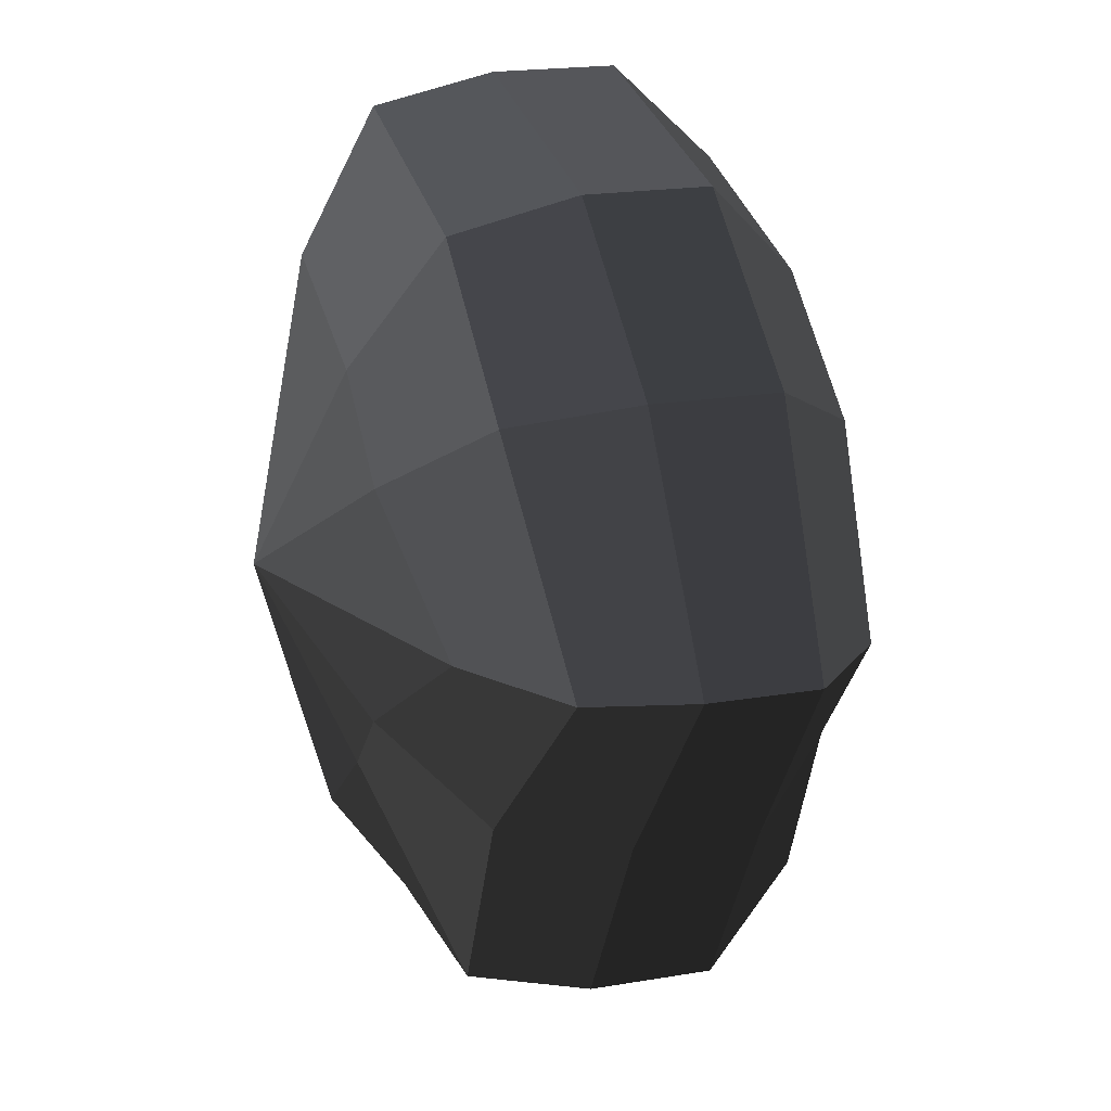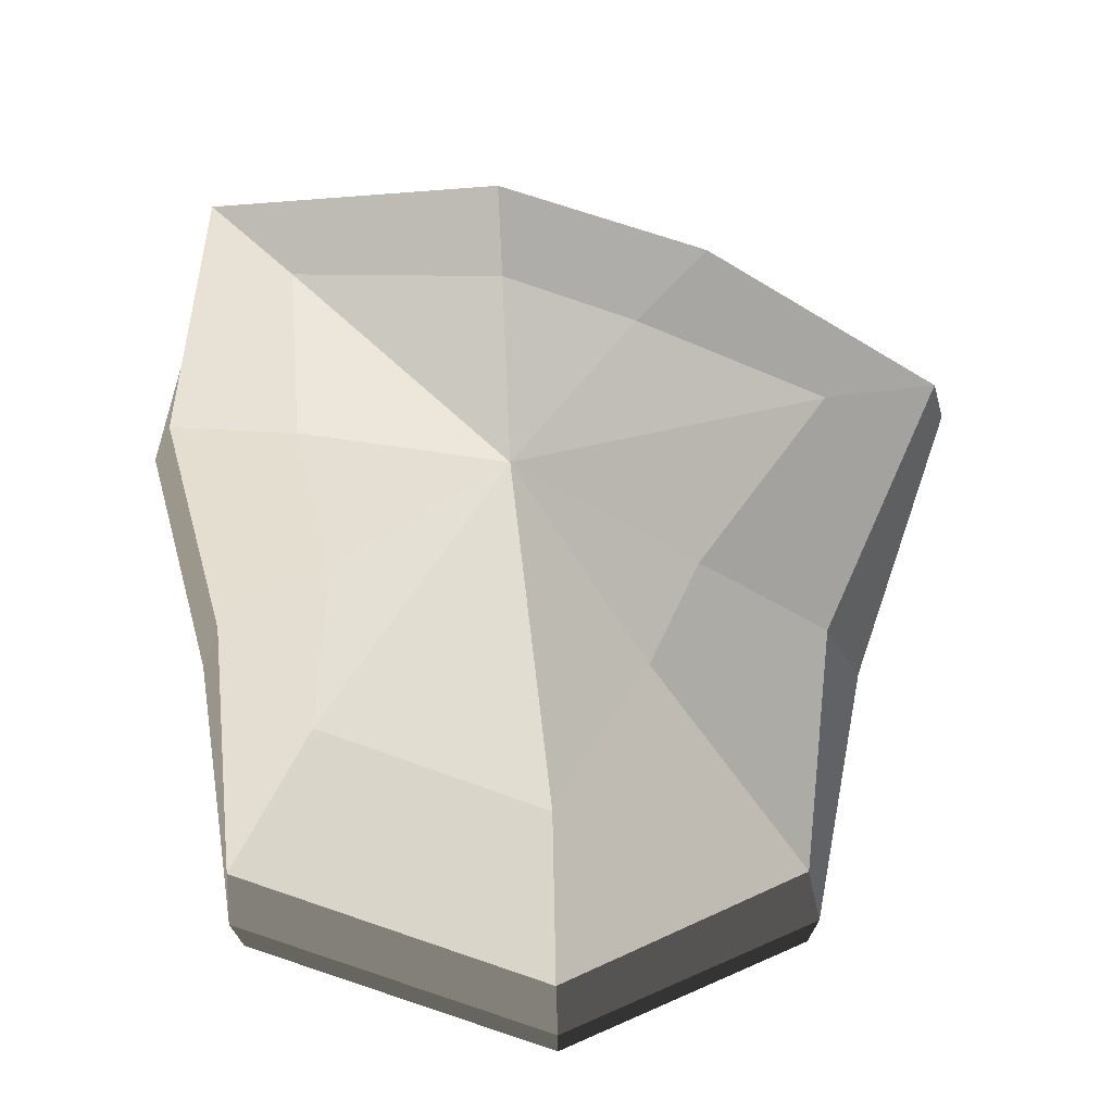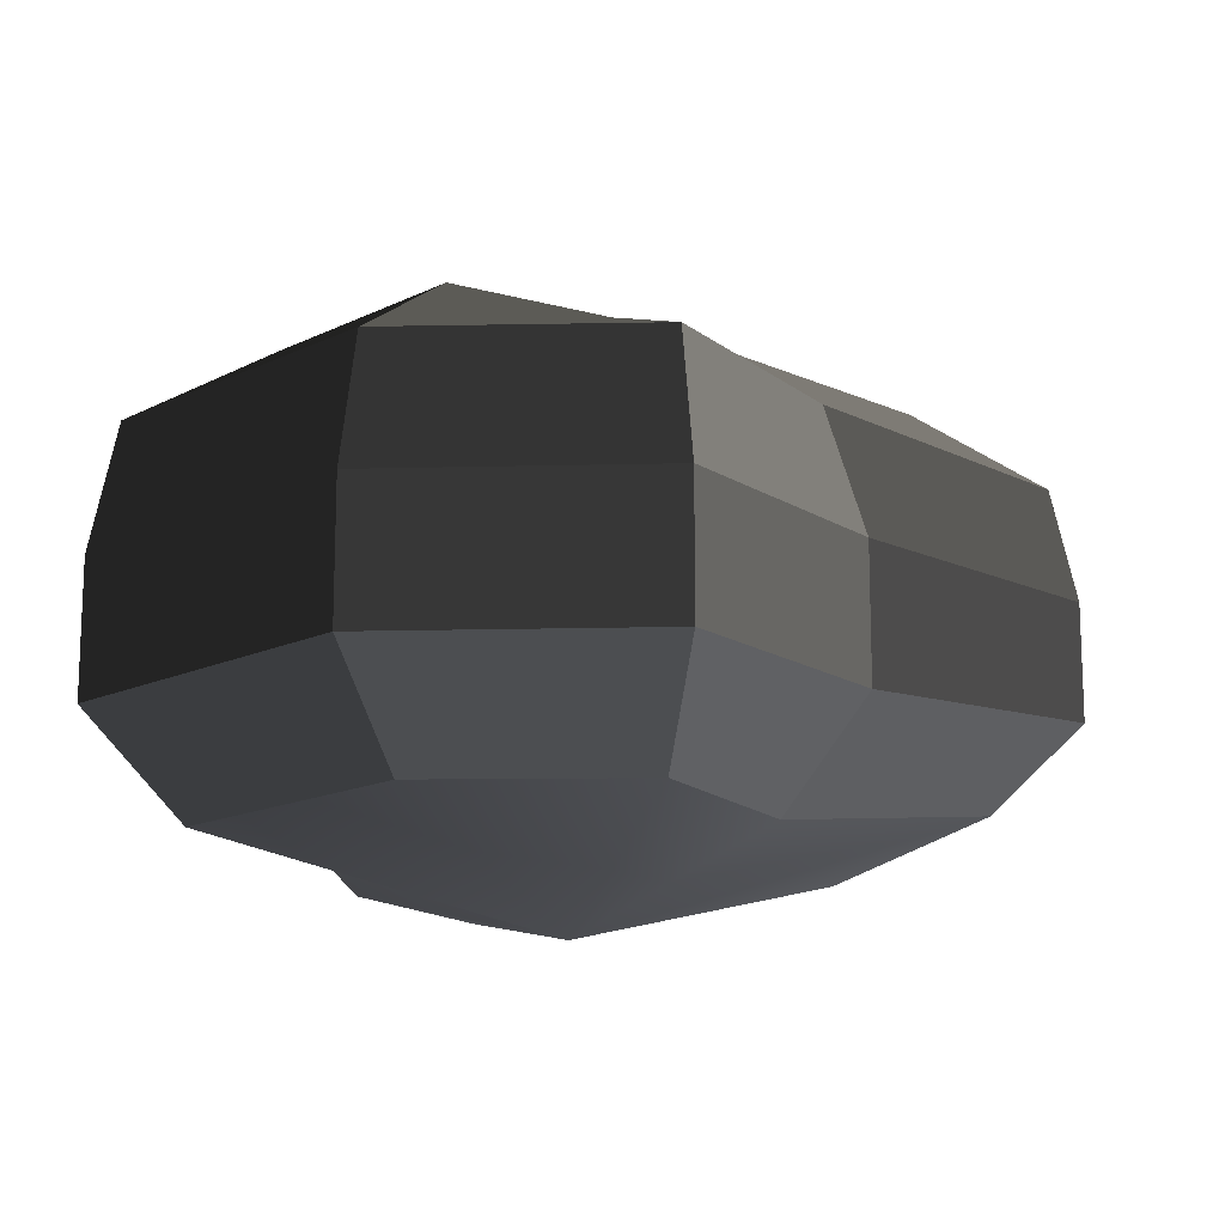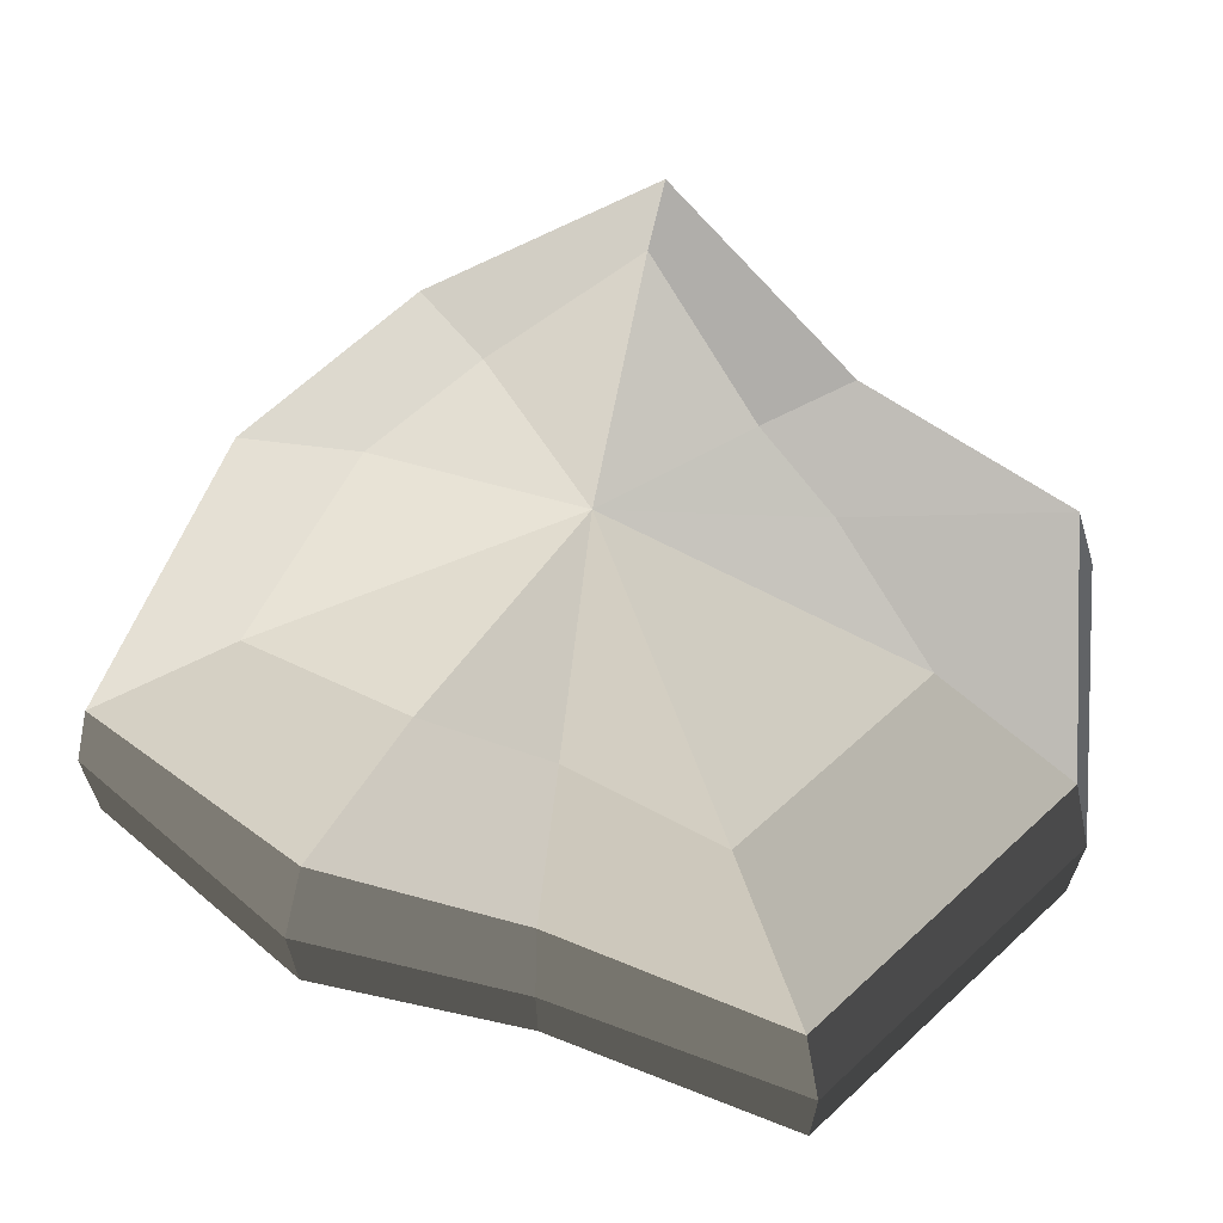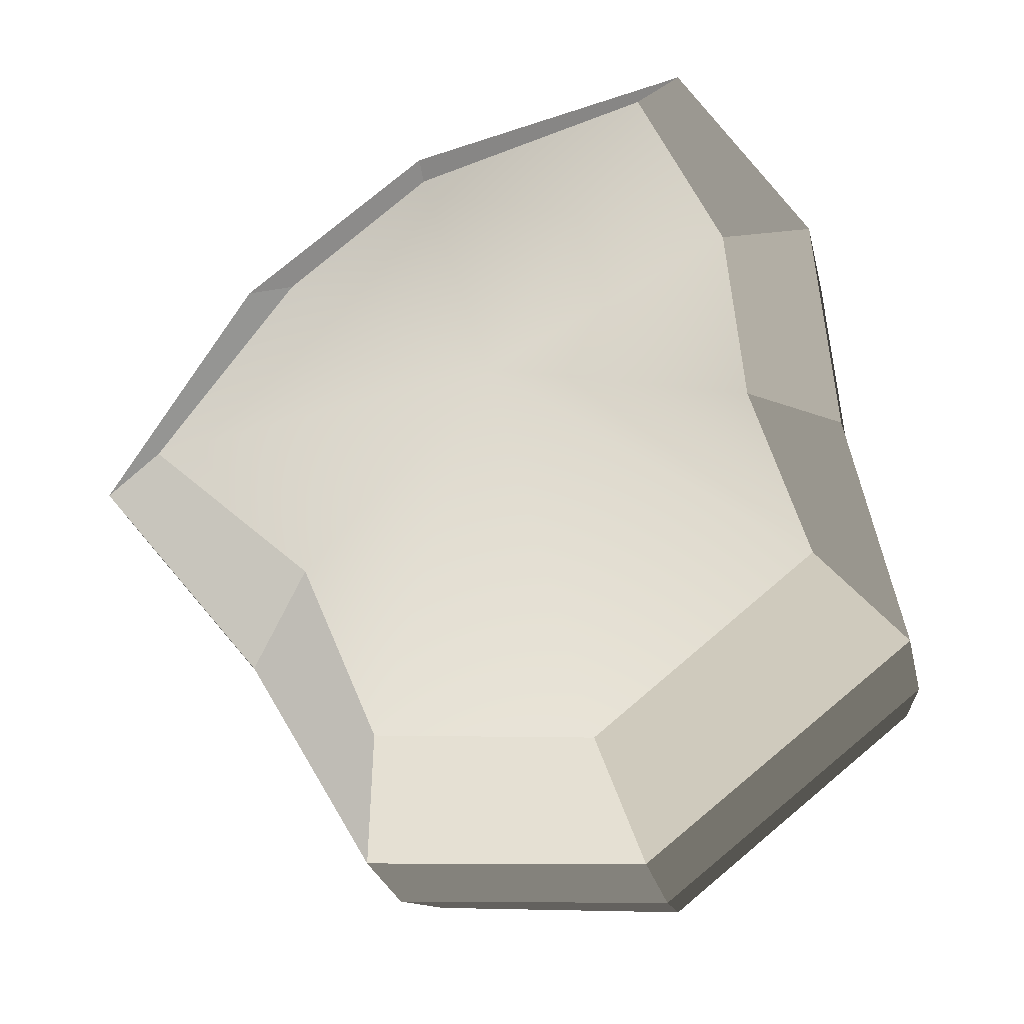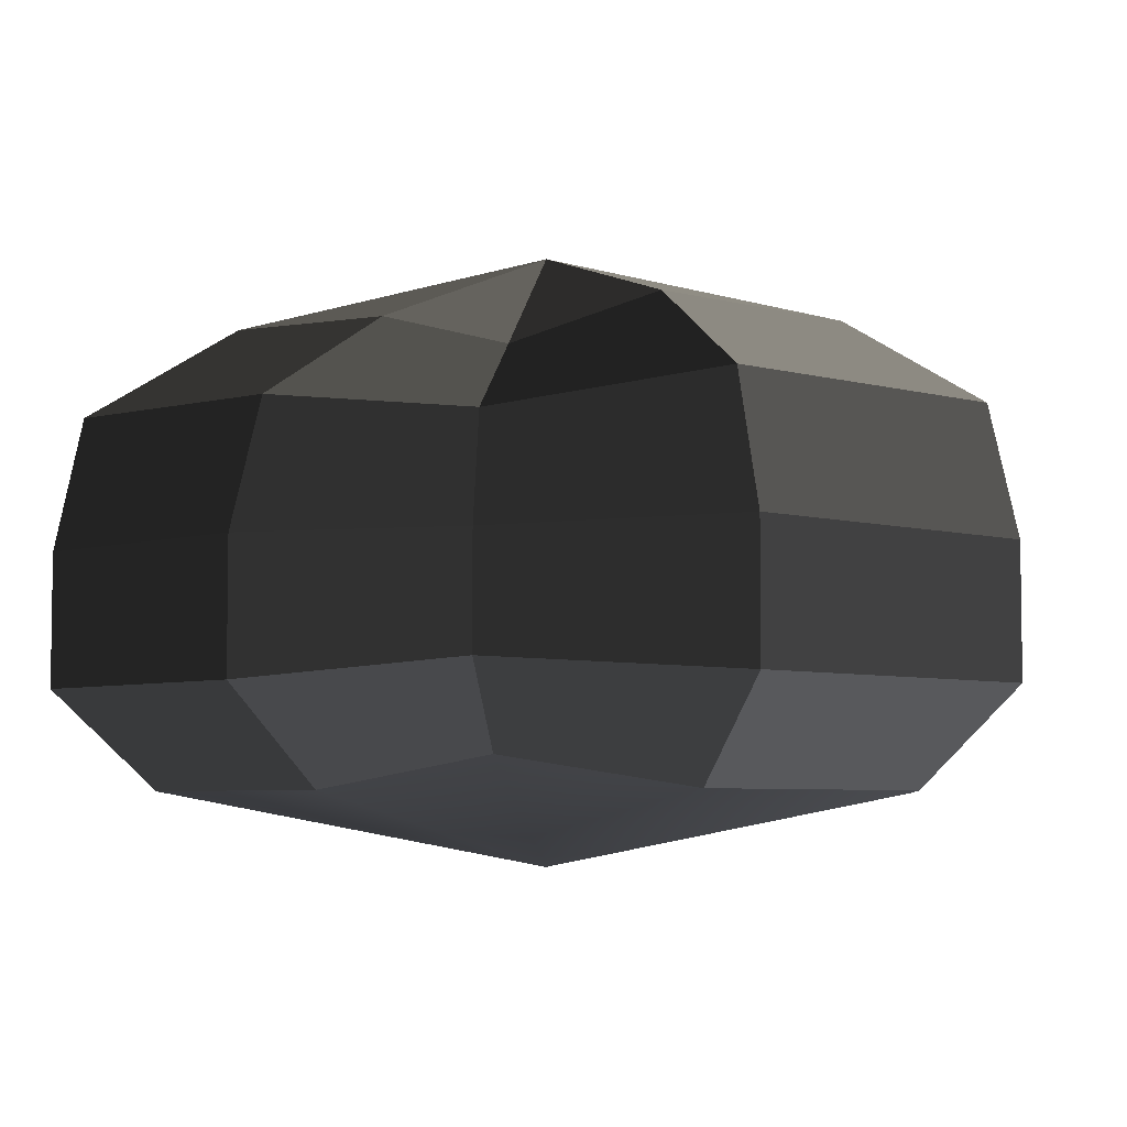
<metadata>
{"format":"obj","ext":"obj","renderer":"f3d","projection":"perspective","resolution":1024,"background":"white","views":[{"elev":19.9,"azim":-107.4,"up":"+Z"},{"elev":72.7,"azim":160.4,"up":"+Y"},{"elev":-15.2,"azim":-173.0,"up":"+Y"},{"elev":66.6,"azim":98.8,"up":"+Y"},{"elev":-25.9,"azim":12.3,"up":"+Z"},{"elev":-5.5,"azim":100.7,"up":"+Y"}]}
</metadata>
<code>
v 0.01455 -0.02578 -0.04036
v 0.004626 -0.03398 0.001092
v 0.03879 -0.02578 -0.02105
v -0.009662 -0.02578 -0.03818
v -0.01825 -0.02578 -0.01778
v -0.03822 -0.02223 0.001092
v -0.02135 -0.02578 0.01996
v -0.005296 -0.02578 0.03272
v 0.0211 -0.02578 0.04036
v 0.0306 -0.02578 0.01996
v 0.03219 -0.02223 0.001092
v 0.03879 -0.02578 -0.02105
v 0.04797 -0.01489 -0.02773
v 0.01805 -0.01489 -0.05115
v 0.01455 -0.02578 -0.04036
v 0.01455 -0.02578 -0.04036
v 0.01805 -0.01489 -0.05115
v -0.01317 -0.01489 -0.04897
v -0.009662 -0.02578 -0.03818
v -0.009662 -0.02578 -0.03818
v -0.01317 -0.01489 -0.04897
v -0.02743 -0.01489 -0.02445
v -0.01825 -0.02578 -0.01778
v -0.01825 -0.02578 -0.01778
v -0.02743 -0.01489 -0.02445
v -0.04797 -0.01289 0.001092
v -0.03822 -0.02223 0.001092
v -0.03822 -0.02223 0.001092
v -0.04797 -0.01289 0.001092
v -0.03053 -0.01489 0.02664
v -0.02135 -0.02578 0.01996
v -0.02135 -0.02578 0.01996
v -0.03053 -0.01489 0.02664
v -0.008803 -0.01489 0.04351
v -0.005296 -0.02578 0.03272
v -0.005296 -0.02578 0.03272
v -0.008803 -0.01489 0.04351
v 0.0246 -0.01489 0.05115
v 0.0211 -0.02578 0.04036
v 0.0211 -0.02578 0.04036
v 0.0246 -0.01489 0.05115
v 0.03978 -0.01489 0.02664
v 0.0306 -0.02578 0.01996
v 0.0306 -0.02578 0.01996
v 0.03978 -0.01489 0.02664
v 0.04194 -0.01289 0.001092
v 0.03219 -0.02223 0.001092
v 0.03219 -0.02223 0.001092
v 0.04194 -0.01289 0.001092
v 0.04797 -0.01489 -0.02773
v 0.03879 -0.02578 -0.02105
v 0.04797 -0.01489 -0.02773
v 0.04797 -0.0001483 -0.02773
v 0.01805 -0.0001483 -0.05115
v 0.01805 -0.01489 -0.05115
v 0.01805 -0.01489 -0.05115
v 0.01805 -0.0001483 -0.05115
v -0.01317 -0.0001483 -0.04897
v -0.01317 -0.01489 -0.04897
v -0.01317 -0.01489 -0.04897
v -0.01317 -0.0001483 -0.04897
v -0.02743 -0.0001483 -0.02445
v -0.02743 -0.01489 -0.02445
v -0.02743 -0.01489 -0.02445
v -0.02743 -0.0001483 -0.02445
v -0.04797 -0.0002294 0.001092
v -0.04797 -0.01289 0.001092
v -0.04797 -0.01289 0.001092
v -0.04797 -0.0002294 0.001092
v -0.03053 -0.0001483 0.02664
v -0.03053 -0.01489 0.02664
v -0.03053 -0.01489 0.02664
v -0.03053 -0.0001483 0.02664
v -0.008803 -0.0001483 0.04351
v -0.008803 -0.01489 0.04351
v -0.008803 -0.01489 0.04351
v -0.008803 -0.0001483 0.04351
v 0.0246 -0.0001483 0.05115
v 0.0246 -0.01489 0.05115
v 0.0246 -0.01489 0.05115
v 0.0246 -0.0001483 0.05115
v 0.03978 -0.0001483 0.02664
v 0.03978 -0.01489 0.02664
v 0.03978 -0.01489 0.02664
v 0.03978 -0.0001483 0.02664
v 0.04194 -0.0002294 0.001092
v 0.04194 -0.01289 0.001092
v 0.04194 -0.01289 0.001092
v 0.04194 -0.0002294 0.001092
v 0.04797 -0.0001483 -0.02773
v 0.04797 -0.01489 -0.02773
v 0.04797 -0.0001483 -0.02773
v 0.04569 0.01428 -0.0254
v 0.01715 0.01428 -0.04799
v 0.01805 -0.0001483 -0.05115
v 0.01805 -0.0001483 -0.05115
v 0.01715 0.01428 -0.04799
v -0.01183 0.01428 -0.0456
v -0.01317 -0.0001483 -0.04897
v -0.01317 -0.0001483 -0.04897
v -0.01183 0.01428 -0.0456
v -0.02321 0.01428 -0.02181
v -0.02743 -0.0001483 -0.02445
v -0.02743 -0.0001483 -0.02445
v -0.02321 0.01428 -0.02181
v -0.0453 0.01197 0.001197
v -0.04797 -0.0002294 0.001092
v -0.04797 -0.0002294 0.001092
v -0.0453 0.01197 0.001197
v -0.02661 0.01428 0.0242
v -0.03053 -0.0001483 0.02664
v -0.03053 -0.0001483 0.02664
v -0.02661 0.01428 0.0242
v -0.00704 0.01428 0.03961
v -0.008803 -0.0001483 0.04351
v -0.008803 -0.0001483 0.04351
v -0.00704 0.01428 0.03961
v 0.02433 0.01428 0.04799
v 0.0246 -0.0001483 0.05115
v 0.0246 -0.0001483 0.05115
v 0.02433 0.01428 0.04799
v 0.03671 0.01428 0.0242
v 0.03978 -0.0001483 0.02664
v 0.03978 -0.0001483 0.02664
v 0.03671 0.01428 0.0242
v 0.03865 0.01197 0.001197
v 0.04194 -0.0002294 0.001092
v 0.04194 -0.0002294 0.001092
v 0.03865 0.01197 0.001197
v 0.04569 0.01428 -0.0254
v 0.04797 -0.0001483 -0.02773
v 0.04569 0.01428 -0.0254
v 0.03225 0.02437 -0.01615
v 0.01204 0.02437 -0.03257
v 0.01715 0.01428 -0.04799
v 0.01715 0.01428 -0.04799
v 0.01204 0.02437 -0.03257
v -0.00259 0.02437 -0.02139
v -0.01183 0.01428 -0.0456
v -0.01183 0.01428 -0.0456
v -0.00259 0.02437 -0.02139
v -0.01125 0.02437 -0.01279
v -0.02321 0.01428 -0.02181
v -0.02321 0.01428 -0.02181
v -0.01125 0.02437 -0.01279
v -0.03124 0.02075 0.001118
v -0.0453 0.01197 0.001197
v -0.0453 0.01197 0.001197
v -0.03124 0.02075 0.001118
v -0.01443 0.02437 0.01503
v -0.02661 0.01428 0.0242
v -0.02661 0.01428 0.0242
v -0.01443 0.02437 0.01503
v -0.002591 0.02437 0.02475
v -0.00704 0.01428 0.03961
v -0.00704 0.01428 0.03961
v -0.002591 0.02437 0.02475
v 0.01874 0.02437 0.03257
v 0.02433 0.01428 0.04799
v 0.02433 0.01428 0.04799
v 0.01874 0.02437 0.03257
v 0.02387 0.02437 0.01503
v 0.03671 0.01428 0.0242
v 0.03671 0.01428 0.0242
v 0.02387 0.02437 0.01503
v 0.02505 0.02075 0.001118
v 0.03865 0.01197 0.001197
v 0.03865 0.01197 0.001197
v 0.02505 0.02075 0.001118
v 0.03225 0.02437 -0.01615
v 0.04569 0.01428 -0.0254
v 0.03225 0.02437 -0.01615
v 0.004626 0.03398 0.001092
v 0.01204 0.02437 -0.03257
v 0.01204 0.02437 -0.03257
v 0.004626 0.03398 0.001092
v -0.00259 0.02437 -0.02139
v -0.00259 0.02437 -0.02139
v 0.004626 0.03398 0.001092
v -0.01125 0.02437 -0.01279
v -0.01125 0.02437 -0.01279
v 0.004626 0.03398 0.001092
v -0.03124 0.02075 0.001118
v -0.03124 0.02075 0.001118
v 0.004626 0.03398 0.001092
v -0.01443 0.02437 0.01503
v -0.01443 0.02437 0.01503
v 0.004626 0.03398 0.001092
v -0.002591 0.02437 0.02475
v -0.002591 0.02437 0.02475
v 0.004626 0.03398 0.001092
v 0.01874 0.02437 0.03257
v 0.01874 0.02437 0.03257
v 0.004626 0.03398 0.001092
v 0.02387 0.02437 0.01503
v 0.02387 0.02437 0.01503
v 0.004626 0.03398 0.001092
v 0.02505 0.02075 0.001118
v 0.02505 0.02075 0.001118
v 0.004626 0.03398 0.001092
v 0.03225 0.02437 -0.01615
g pCylinder2_27_4169_218
f 1 3 2
f 4 1 2
f 5 4 2
f 6 5 2
f 7 6 2
f 8 7 2
f 9 8 2
f 10 9 2
f 11 10 2
f 3 11 2
f 12 14 13
f 12 15 14
f 16 18 17
f 16 19 18
f 20 22 21
f 20 23 22
f 24 26 25
f 24 27 26
f 28 30 29
f 28 31 30
f 32 34 33
f 32 35 34
f 36 38 37
f 36 39 38
f 40 42 41
f 40 43 42
f 44 46 45
f 44 47 46
f 48 50 49
f 48 51 50
f 52 54 53
f 52 55 54
f 56 58 57
f 56 59 58
f 60 62 61
f 60 63 62
f 64 66 65
f 64 67 66
f 68 70 69
f 68 71 70
f 72 74 73
f 72 75 74
f 76 78 77
f 76 79 78
f 80 82 81
f 80 83 82
f 84 86 85
f 84 87 86
f 88 90 89
f 88 91 90
f 92 94 93
f 92 95 94
f 96 98 97
f 96 99 98
f 100 102 101
f 100 103 102
f 104 106 105
f 104 107 106
f 108 110 109
f 108 111 110
f 112 114 113
f 112 115 114
f 116 118 117
f 116 119 118
f 120 122 121
f 120 123 122
f 124 126 125
f 124 127 126
f 128 130 129
f 128 131 130
f 132 134 133
f 132 135 134
f 136 138 137
f 136 139 138
f 140 142 141
f 140 143 142
f 144 146 145
f 144 147 146
f 148 150 149
f 148 151 150
f 152 154 153
f 152 155 154
f 156 158 157
f 156 159 158
f 160 162 161
f 160 163 162
f 164 166 165
f 164 167 166
f 168 170 169
f 168 171 170
f 172 174 173
f 175 177 176
f 178 180 179
f 181 183 182
f 184 186 185
f 187 189 188
f 190 192 191
f 193 195 194
f 196 198 197
f 199 201 200

</code>
